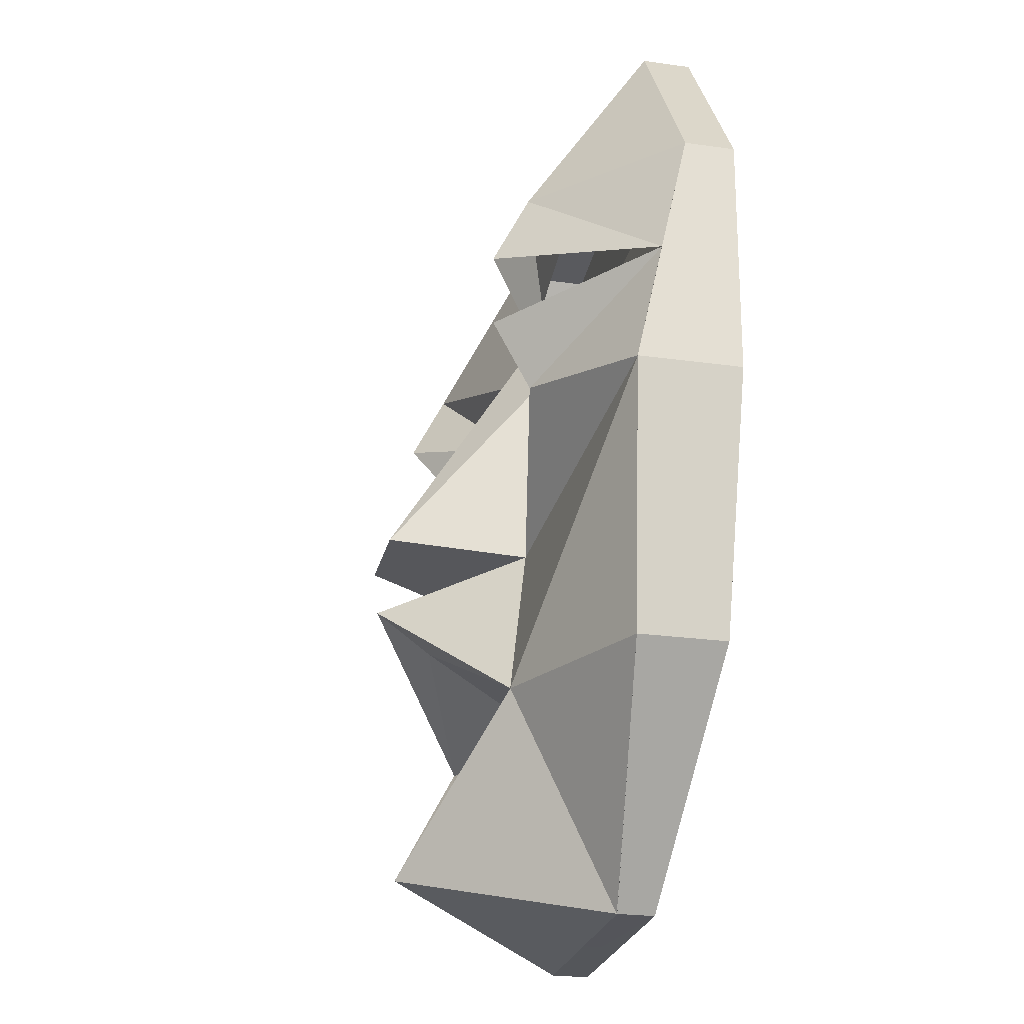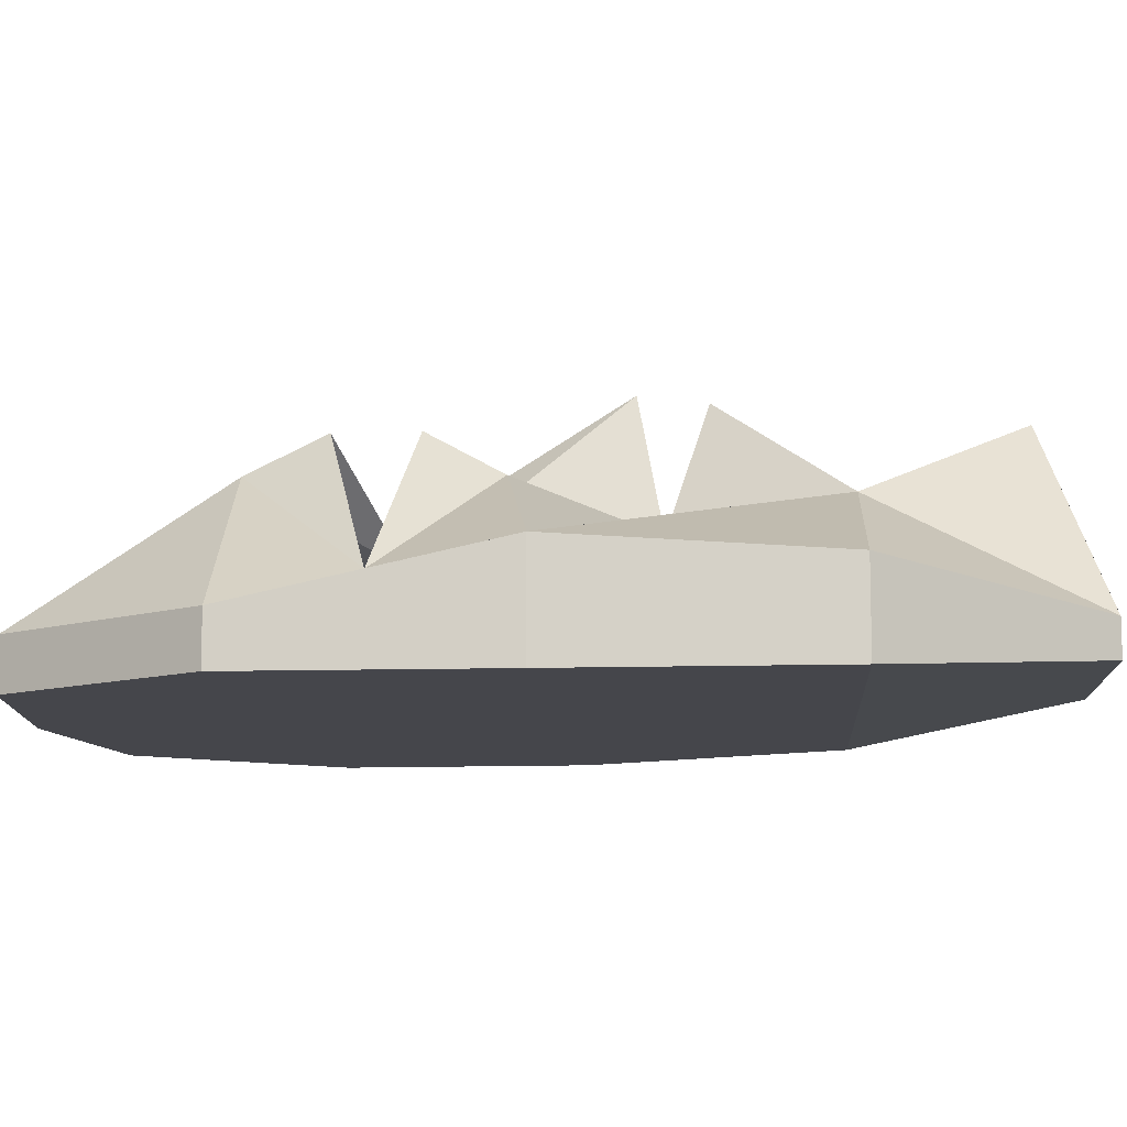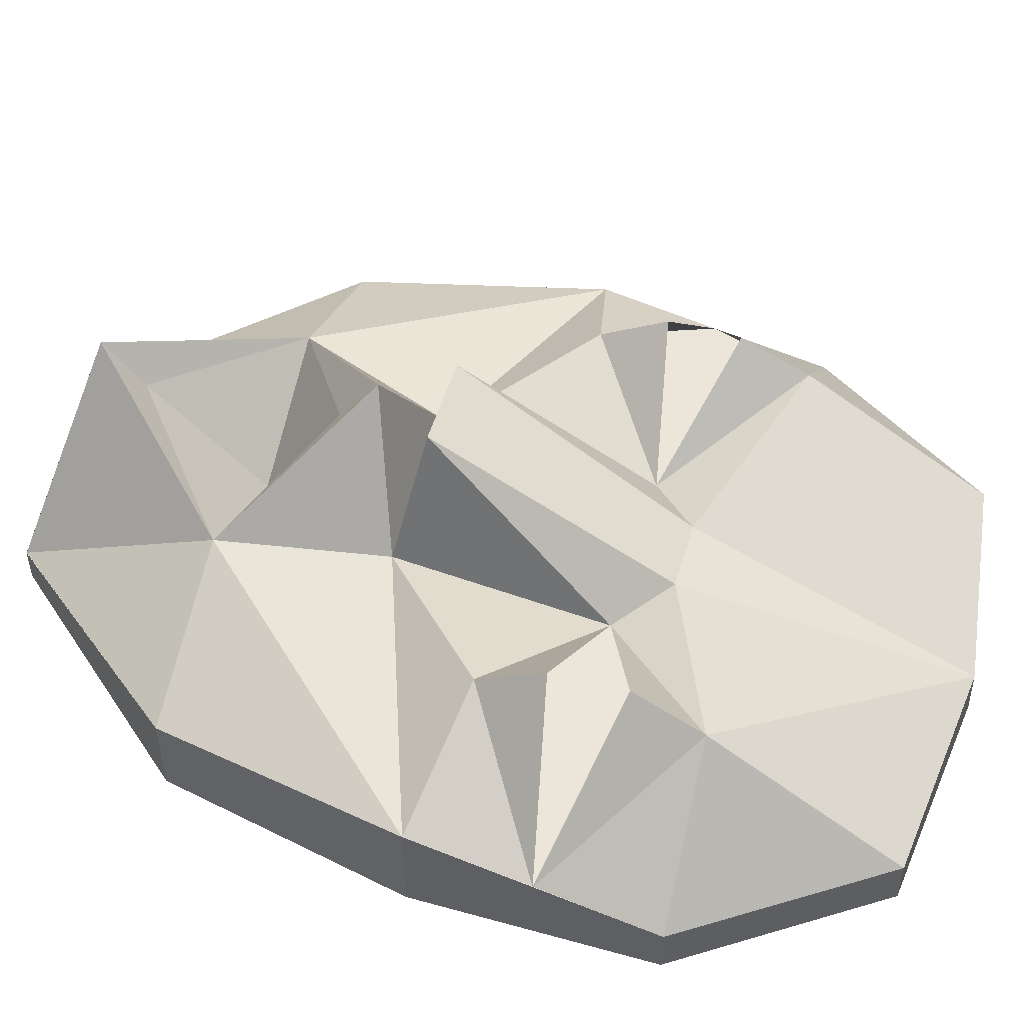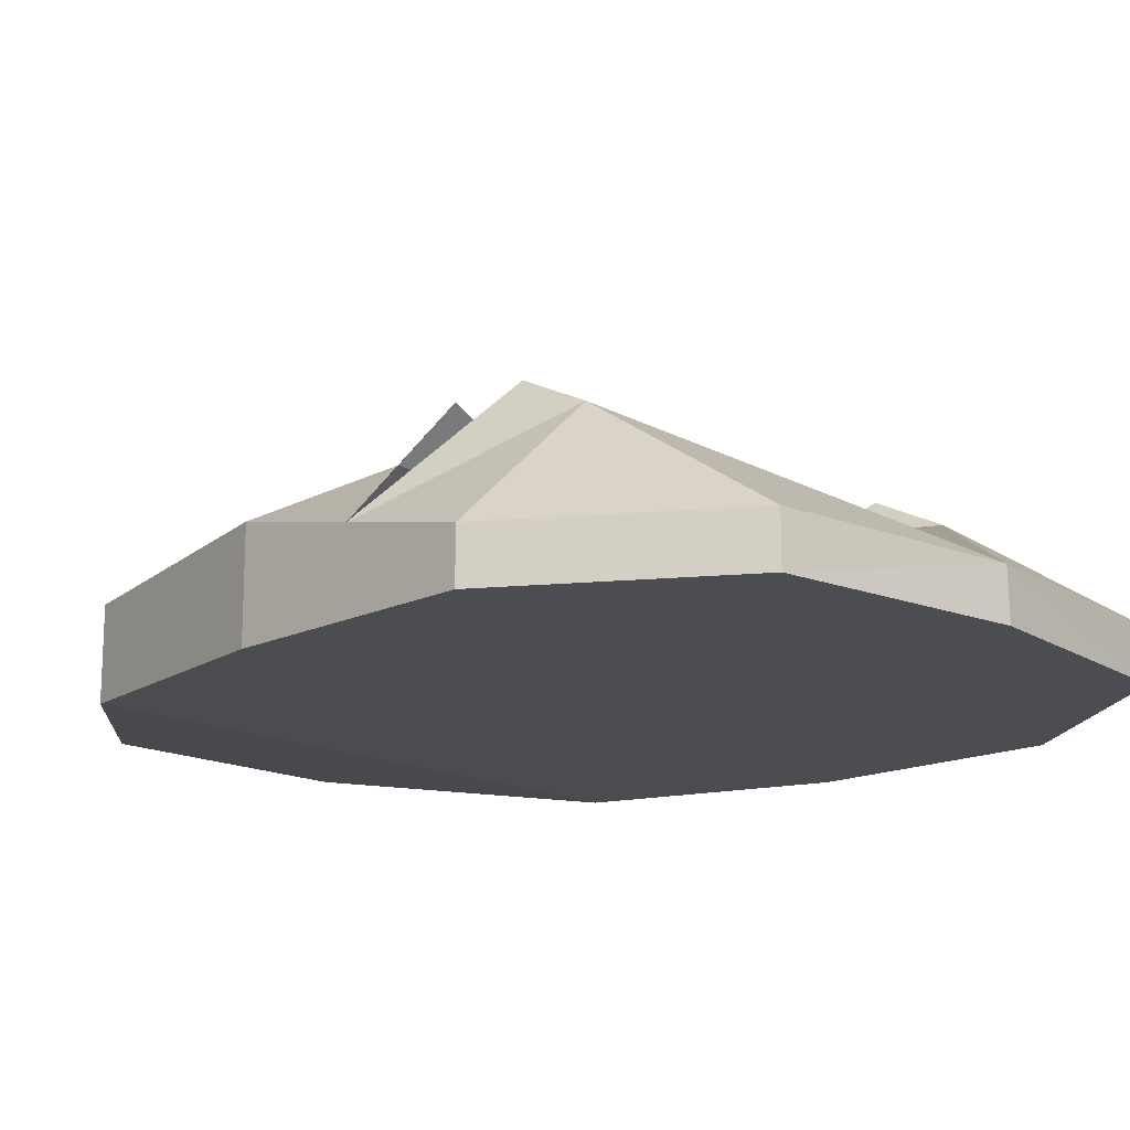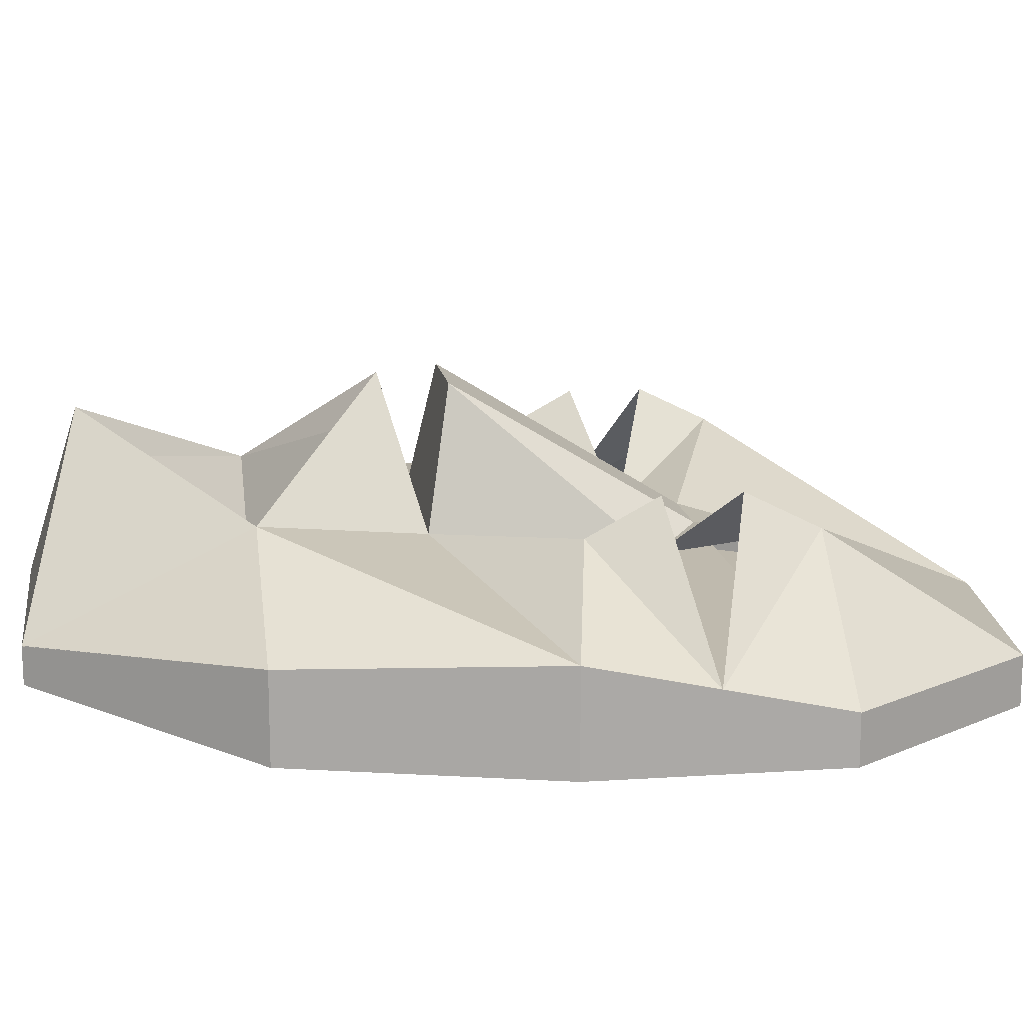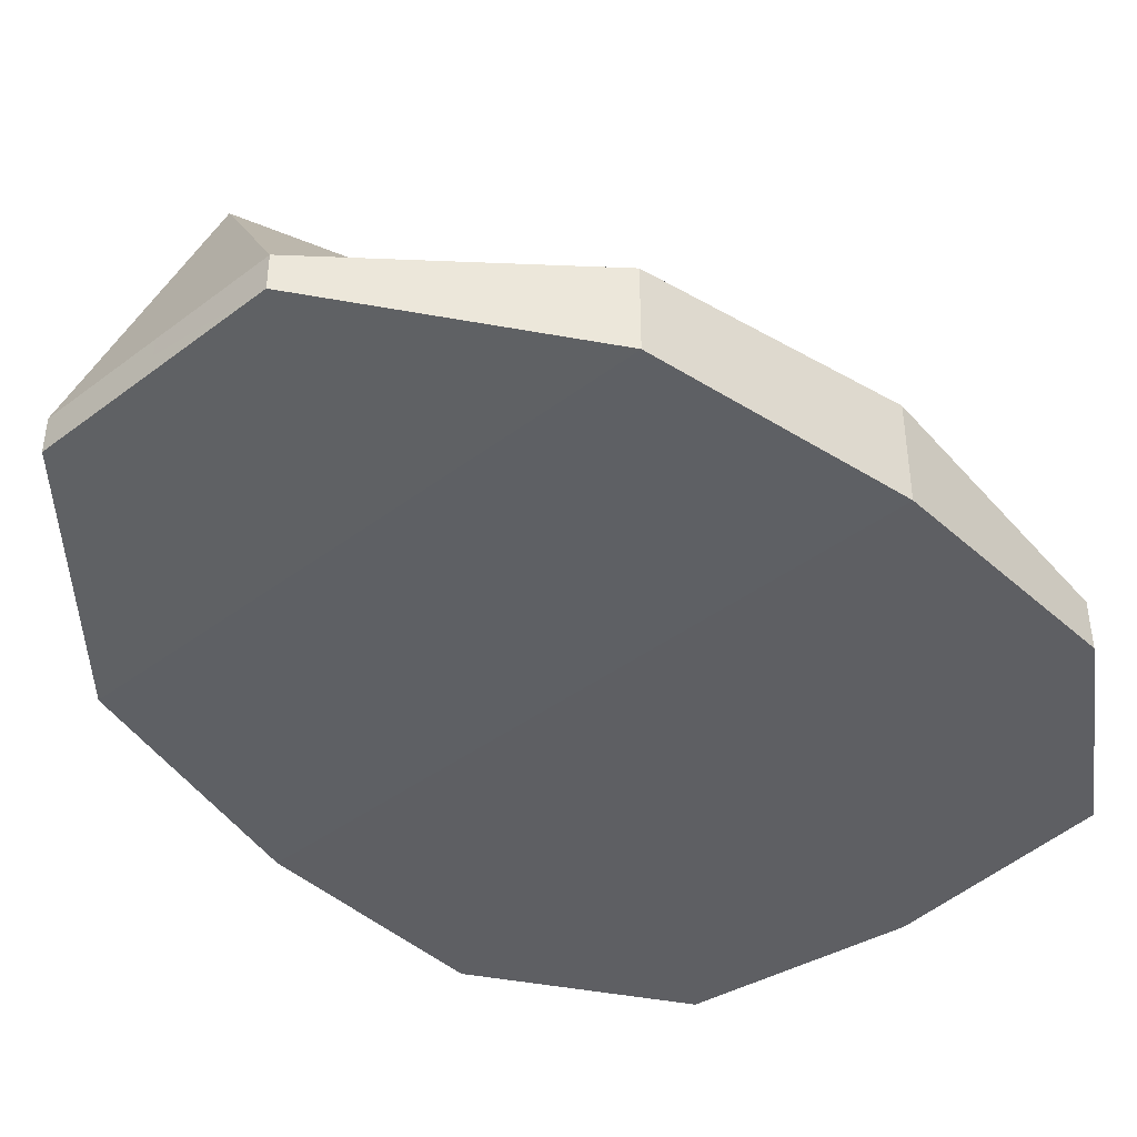
<metadata>
{"format":"obj","ext":"obj","renderer":"f3d","projection":"perspective","resolution":1024,"background":"white","views":[{"elev":-25.1,"azim":77.3,"up":"+Y"},{"elev":-10.1,"azim":-85.8,"up":"+Z"},{"elev":50.2,"azim":106.1,"up":"+Z"},{"elev":-16.2,"azim":134.4,"up":"+Z"},{"elev":14.8,"azim":81.0,"up":"+Z"},{"elev":-41.5,"azim":42.3,"up":"+Z"}]}
</metadata>
<code>
o Cube_Cube.001
v -25 9.645 3.593
v -25.22 26.61 -0.1431
v -25 9.645 -3.593
v -25.22 26.61 -3.625
v 25 9.645 3.593
v 25.22 26.61 -0.1431
v 25 9.645 -3.593
v 25.22 26.61 -3.625
v -16.14 40.08 -0.1746
v -16.14 40.08 -3.593
v 16.14 40.08 -0.1746
v 16.14 40.08 -3.593
v 0 42 -0.1936
v 0 42.08 -3.593
v 21.25 -8.282 -3.055
v -21.25 -8.282 3.055
v 21.25 -8.282 3.055
v -21.25 -8.282 -3.055
v 8.868 -22.99 -1.275
v -8.868 -22.99 1.275
v 8.852 -22.97 1.304
v -8.868 -22.99 -1.275
v -25 9.645 3.593
v 25 9.645 3.593
v -25 9.645 3.593
v 25 9.645 3.593
v -25.11 18.13 1.703
v 25.11 18.13 1.703
v 6.278 3.069 6.763
v -6.278 9.645 3.593
v 2.543 21.56 5.789
v 15.64 11.56 8.612
v 15.79 26.57 8.699
v 6.305 18.13 4.753
v 15.6 21.58 11.2
v 15.72 16.34 11.2
v 3.273 4.847 16.06
v 0 0.4563 16.29
v 9.596 -8.164 8.612
v -0.02406 -8.256 3.23
v 0 -19.21 14.58
v 25 9.645 3.593
v 25 9.645 -3.593
v 25.22 26.61 -3.625
v -25 9.645 3.593
v -25 9.645 -3.593
v -25.22 26.61 -3.625
v 16.14 40.08 -3.593
v -16.14 40.08 -3.593
v -21.25 -8.282 -3.055
v 21.25 -8.282 3.055
v -21.25 -8.282 3.055
v 21.25 -8.282 -3.055
v -8.868 -22.99 -1.275
v 8.868 -22.99 1.275
v -8.852 -22.97 1.304
v 8.868 -22.99 -1.275
v 25 9.645 3.593
v -25 9.645 3.593
v 25 9.645 3.593
v -25 9.645 3.593
v -6.278 3.069 6.763
v 6.278 9.645 3.593
v -2.543 21.56 5.789
v -15.64 11.56 8.612
v -15.79 26.57 8.699
v -6.305 18.13 4.753
v -15.6 21.58 11.2
v -15.72 16.34 11.2
v -3.273 4.847 16.06
v -9.596 -8.164 8.612
v 0.02406 -8.256 3.23
v 0 -2.392 12.47
v 0 -16.36 11.23
v 0 -8.256 3.244
v 25 9.645 3.593
v 25 9.645 -3.593
v 25.22 26.61 -3.625
v -25 9.645 3.593
v -25 9.645 -3.593
v -25.22 26.61 -3.625
v 16.14 40.08 -3.593
v -16.14 40.08 -3.593
v -21.25 -8.282 -3.055
v 21.25 -8.282 3.055
v -21.25 -8.282 3.055
v 21.25 -8.282 -3.055
v -8.868 -22.99 -1.275
v 8.868 -22.99 1.275
v -8.852 -22.97 1.304
v 8.868 -22.99 -1.275
v 25 9.645 3.593
v -25 9.645 3.593
v 25 9.645 3.593
v -25 9.645 3.593
v 6.278 9.645 3.593
v -15.64 11.56 8.612
v -15.79 26.57 8.699
v -15.6 21.58 11.2
v -15.72 16.34 11.2
v -3.273 4.847 16.06
v 0.02406 -8.256 3.23
v -25 9.645 3.593
v -25 9.645 -3.593
v -25.22 26.61 -3.625
v 25 9.645 3.593
v 25 9.645 -3.593
v 25.22 26.61 -3.625
v -16.14 40.08 -3.593
v 16.14 40.08 -3.593
v 21.25 -8.282 -3.055
v -21.25 -8.282 3.055
v 21.25 -8.282 3.055
v -21.25 -8.282 -3.055
v 8.868 -22.99 -1.275
v -8.868 -22.99 1.275
v 8.852 -22.97 1.304
v -8.868 -22.99 -1.275
v -25 9.645 3.593
v 25 9.645 3.593
v -25 9.645 3.593
v 25 9.645 3.593
v -6.278 9.645 3.593
v 15.64 11.56 8.612
v 15.6 21.58 11.2
v 15.72 16.34 11.2
v 3.273 4.847 16.06
v -0.02406 -8.256 3.23
f 104 2 105
f 4 7 3
f 1 18 16
f 12 13 11
f 4 12 8
f 8 11 6
f 2 10 4
f 18 20 16
f 10 13 14
f 12 10 14
f 7 17 15
f 7 18 3
f 22 21 20
f 16 21 17
f 17 19 15
f 15 22 18
f 25 17 26
f 28 35 33
f 35 34 33
f 28 32 36
f 34 36 32
f 46 44 43
f 51 43 42
f 13 49 9
f 49 44 47
f 9 47 2
f 48 6 44
f 55 53 51
f 48 13 11
f 49 14 48
f 50 45 46
f 53 46 43
f 57 56 54
f 56 51 52
f 54 52 50
f 57 50 53
f 52 60 61
f 27 66 68
f 68 66 67
f 27 69 65
f 67 65 69
f 11 33 6
f 33 13 31
f 13 64 31
f 34 33 31
f 33 28 6
f 60 32 28
f 29 34 32
f 32 60 29
f 37 34 29
f 31 37 34
f 31 70 37
f 62 37 70
f 29 60 39
f 60 51 39
f 39 51 21
f 21 41 39
f 41 55 56
f 41 74 39
f 39 73 38
f 39 38 29
f 62 38 29
f 80 78 77
f 85 77 76
f 13 83 9
f 83 78 81
f 9 81 2
f 82 6 78
f 89 87 85
f 82 13 11
f 83 14 82
f 84 79 80
f 87 80 77
f 91 90 88
f 90 85 86
f 88 86 84
f 91 84 87
f 86 94 95
f 27 98 99
f 99 98 67
f 27 100 97
f 67 97 100
f 105 107 104
f 103 114 112
f 110 13 11
f 105 110 108
f 108 11 6
f 2 109 105
f 114 116 112
f 109 13 14
f 110 109 14
f 107 113 111
f 107 114 104
f 118 117 116
f 112 117 113
f 113 115 111
f 111 118 114
f 121 113 122
f 28 125 33
f 125 34 33
f 28 124 126
f 34 126 124
f 9 2 98
f 13 98 64
f 67 64 98
f 98 2 27
f 121 27 97
f 62 97 67
f 97 62 121
f 101 62 67
f 64 67 101
f 127 64 101
f 101 29 127
f 62 71 121
f 121 71 112
f 71 90 112
f 90 71 41
f 41 117 116
f 41 71 74
f 71 38 73
f 71 62 38
f 107 6 122
f 104 121 2
f 4 8 7
f 1 3 18
f 12 14 13
f 4 10 12
f 8 12 11
f 2 9 10
f 18 22 20
f 10 9 13
f 7 5 17
f 7 15 18
f 22 19 21
f 16 20 21
f 17 21 19
f 15 19 22
f 25 16 17
f 46 47 44
f 51 53 43
f 13 14 49
f 49 48 44
f 9 49 47
f 48 11 6
f 55 57 53
f 48 14 13
f 50 52 45
f 53 50 46
f 57 55 56
f 56 55 51
f 54 56 52
f 57 54 50
f 52 51 60
f 33 11 13
f 31 64 70
f 62 29 37
f 80 81 78
f 85 87 77
f 13 14 83
f 83 82 78
f 9 83 81
f 82 11 6
f 89 91 87
f 82 14 13
f 84 86 79
f 87 84 80
f 91 89 90
f 90 89 85
f 88 90 86
f 91 88 84
f 86 85 94
f 105 108 107
f 103 104 114
f 110 14 13
f 105 109 110
f 108 110 11
f 2 9 109
f 114 118 116
f 109 9 13
f 107 106 113
f 107 111 114
f 118 115 117
f 112 116 117
f 113 117 115
f 111 115 118
f 121 112 113
f 13 9 98
f 127 31 64
f 101 62 29
f 107 108 6
f 122 2 121
f 122 6 2
f 74 75 39
f 73 39 75
f 74 71 75
f 73 75 71
l 29 5
l 23 24
l 23 1
l 5 24
l 23 25
l 24 26
l 1 30
l 26 32
l 26 29
l 6 26
l 26 39
l 17 39
l 62 45
l 58 59
l 58 42
l 45 59
l 58 60
l 59 61
l 42 63
l 65 62
l 61 65
l 61 62
l 64 66
l 67 70
l 61 71
l 71 56
l 75 72
l 52 71
l 72 73
l 72 74
l 75 40
l 2 95
l 92 93
l 92 76
l 79 93
l 92 94
l 93 95
l 76 96
l 95 97
l 28 122
l 2 61
l 119 120
l 119 103
l 106 120
l 119 121
l 120 122
l 103 123
l 27 95
l 122 124
l 75 128
l 122 29
l 86 71
l 124 29
l 29 106
l 95 71
l 128 73
l 128 74
l 95 62
l 75 102
l 2 66
l 62 79
l 34 127
l 122 39
l 39 117
l 113 39
l 28 26
l 9 66
l 27 61

</code>
